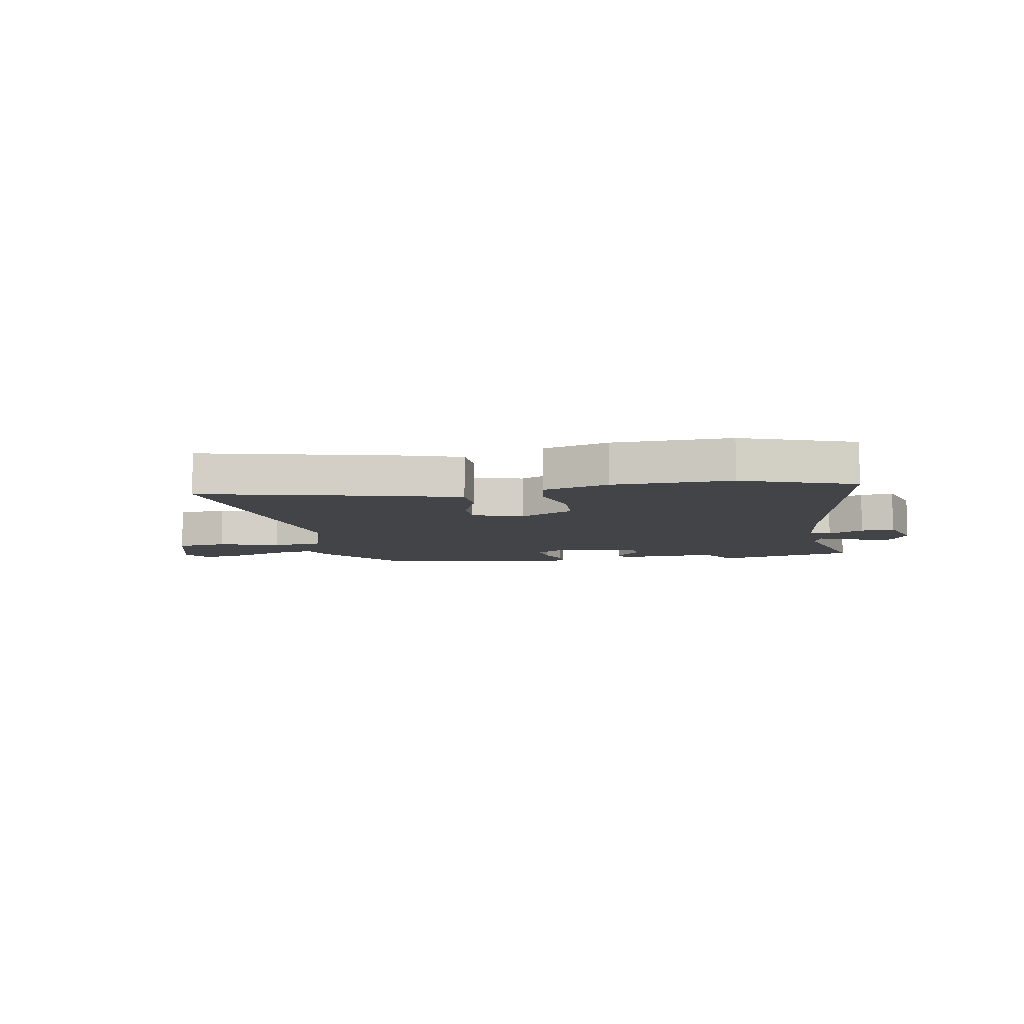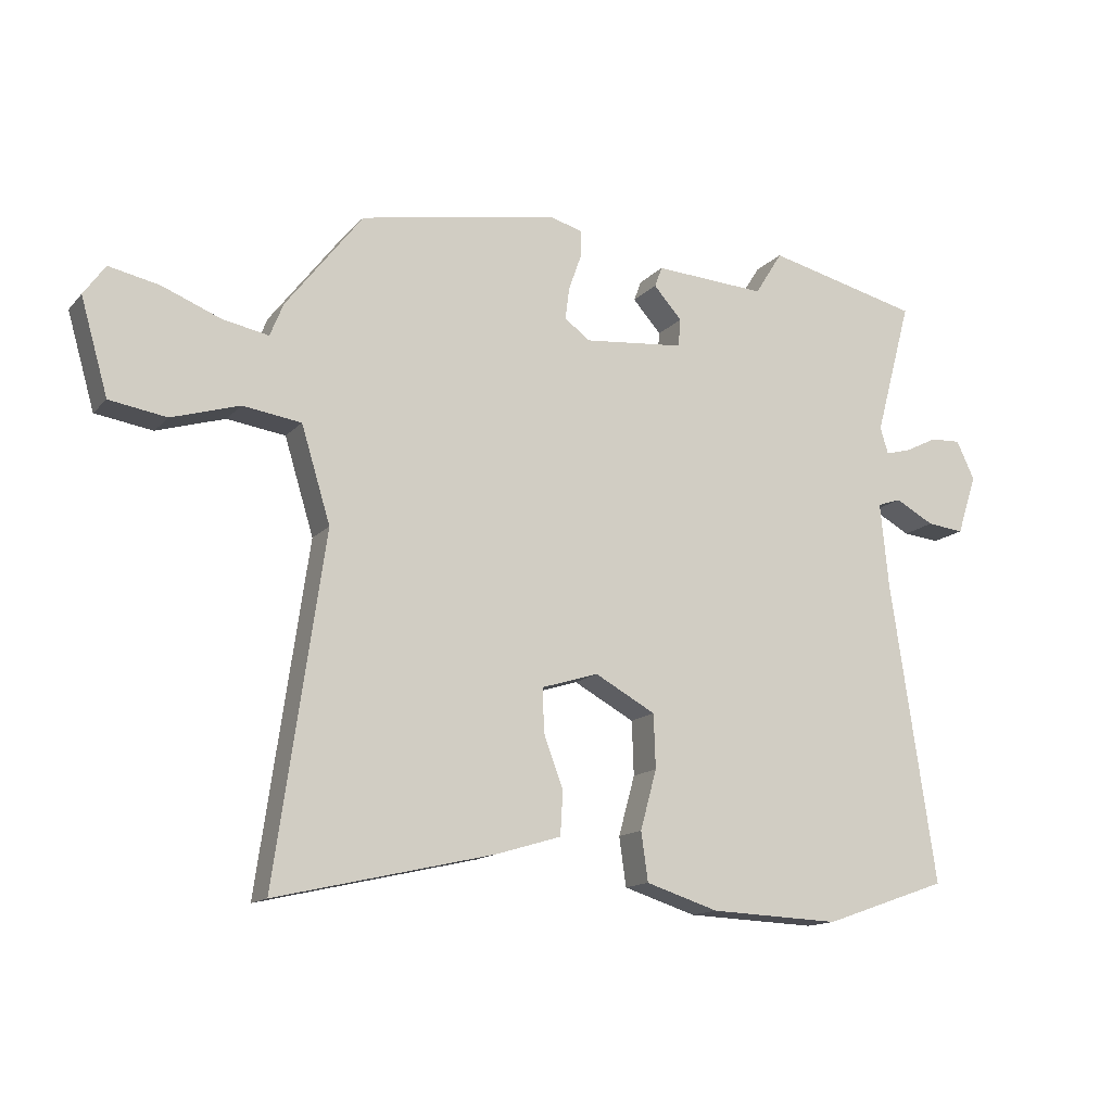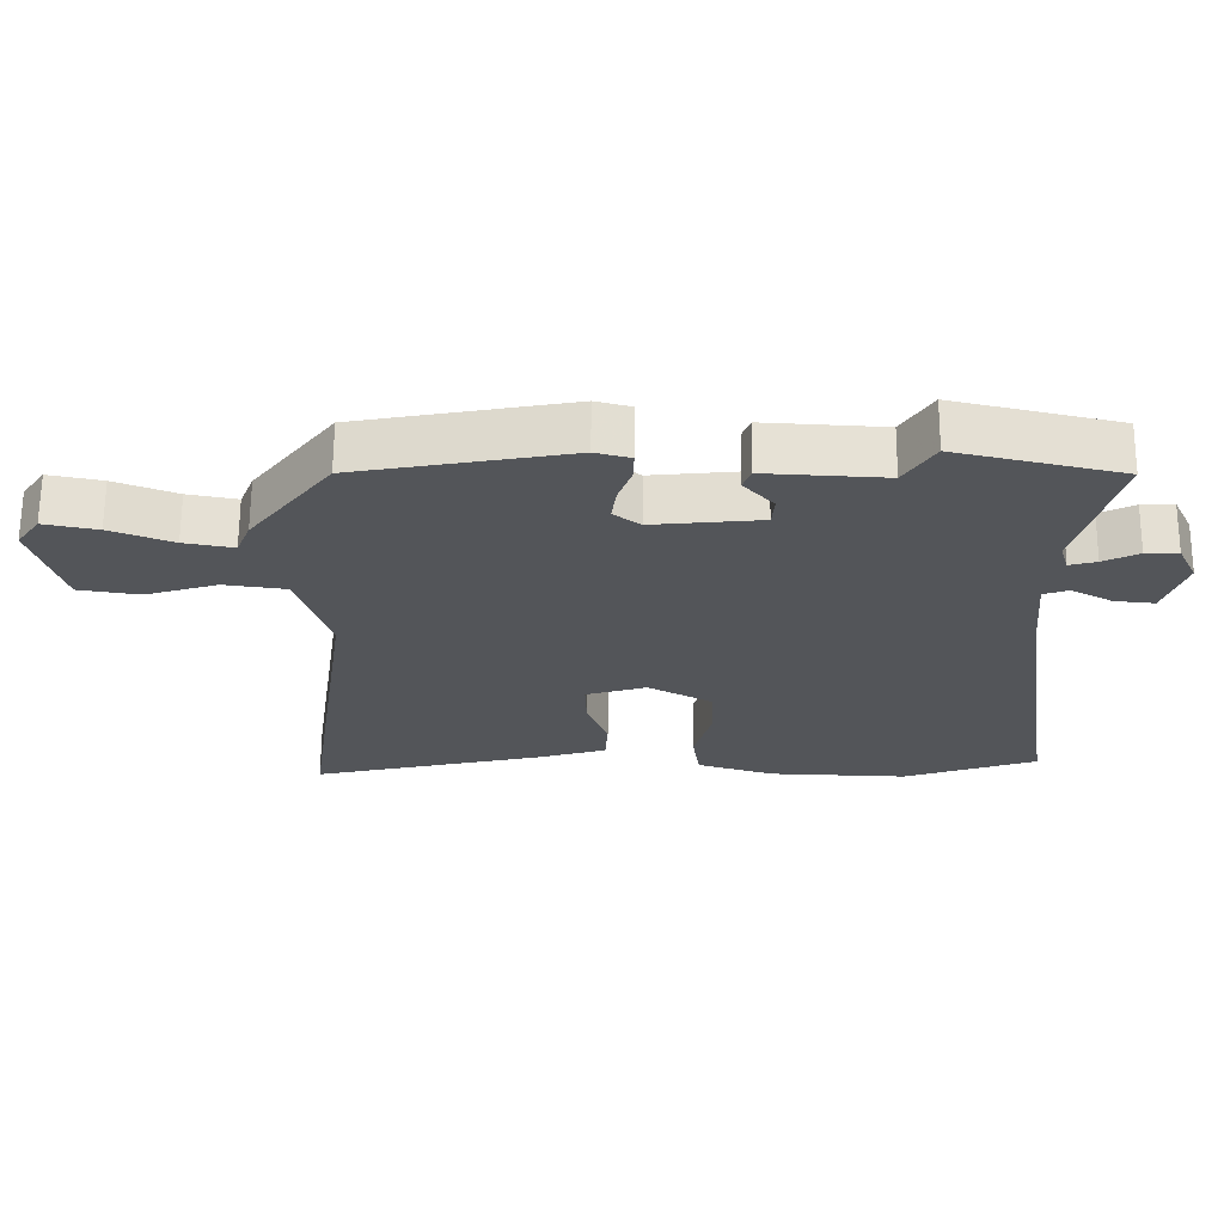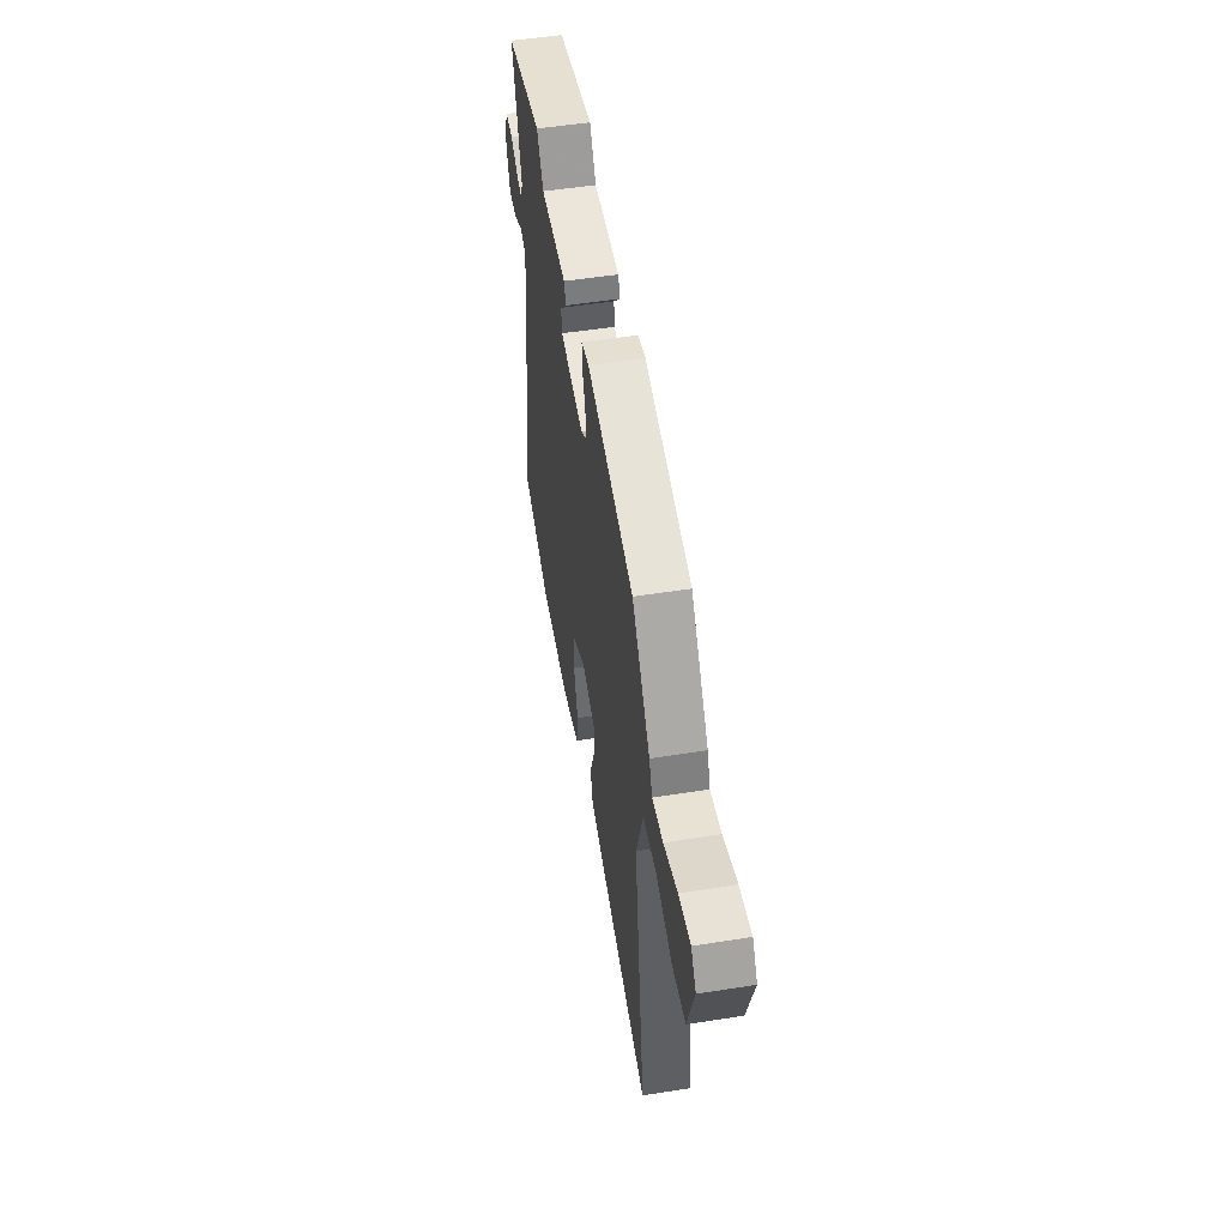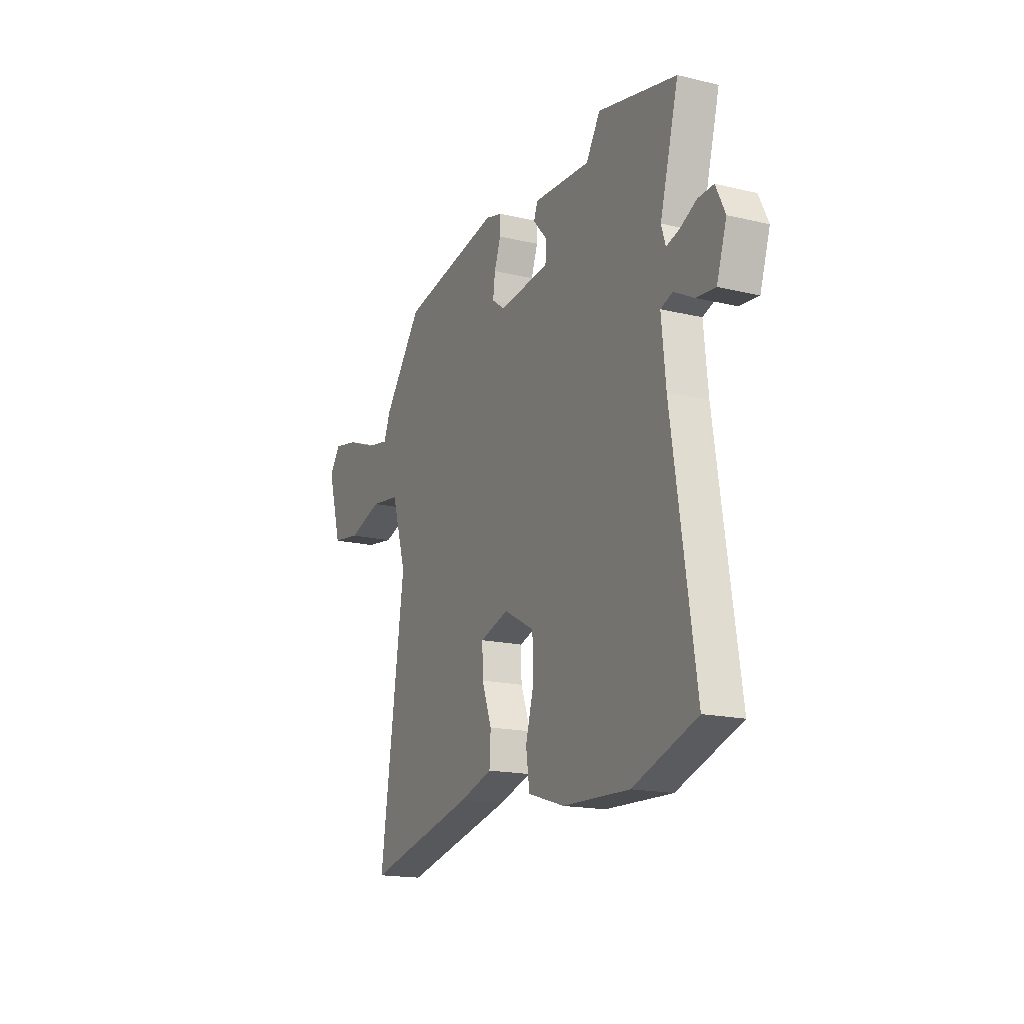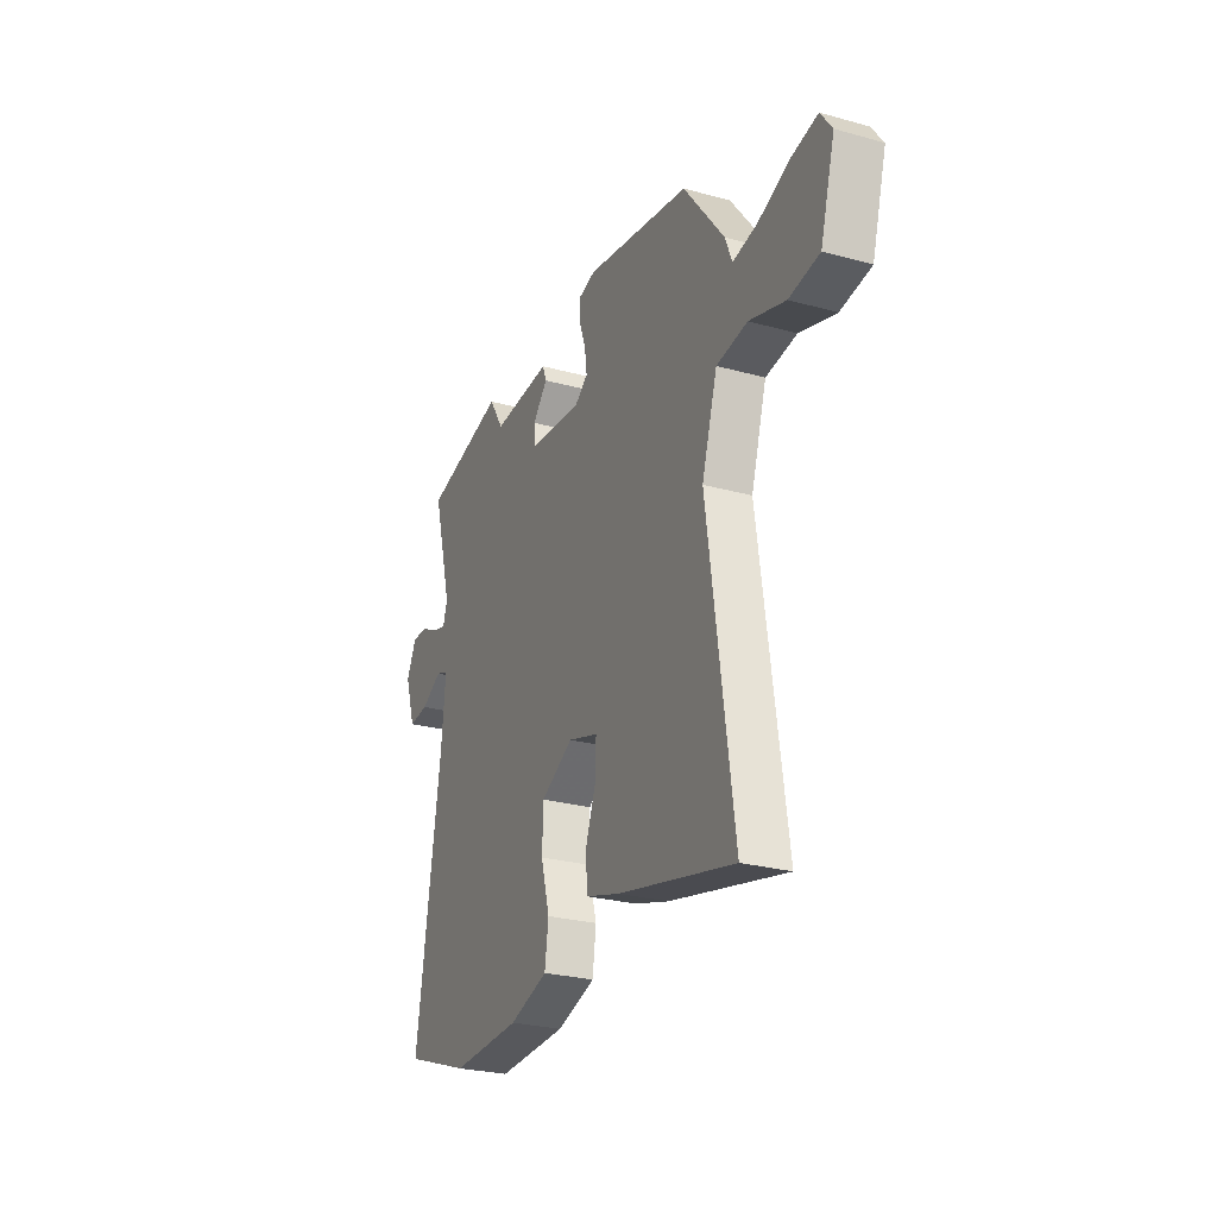
<metadata>
{"format":"obj","ext":"obj","renderer":"f3d","projection":"perspective","resolution":1024,"background":"white","views":[{"elev":-8.1,"azim":-170.5,"up":"+Y"},{"elev":-14.3,"azim":153.8,"up":"+Z"},{"elev":65.5,"azim":-179.6,"up":"+Z"},{"elev":52.6,"azim":80.4,"up":"+Z"},{"elev":-17.2,"azim":-115.5,"up":"+Z"},{"elev":-26.6,"azim":66.6,"up":"+Z"}]}
</metadata>
<code>
v 0.408 0.07 0.475
v 0.529 0.07 0.318
v 0.55 0.07 0.266
v 0.623 0.07 0.28
v 0.715 0.07 0.316
v 0.794 0.07 0.332
v 0.828 0.07 0.284
v 0.785 0.07 0.135
v 0.695 0.07 0.121
v 0.588 0.07 0.154
v 0.496 0.07 0.141
v 0.45 0.07 -0.009
v 0.527 0.07 -0.546
v 0.181 0.07 -0.466
v 0.079 0.07 -0.435
v 0.075 0.07 -0.366
v 0.106 0.07 -0.283
v 0.108 0.07 -0.215
v 0.018 0.07 -0.187
v -0.078 0.07 -0.239
v -0.081 0.07 -0.324
v -0.055 0.07 -0.418
v -0.066 0.07 -0.495
v -0.181 0.07 -0.531
v -0.388 0.07 -0.539
v -0.586 0.07 -0.47
v -0.514 0.07 0.008
v -0.501 0.07 0.14
v -0.538 0.07 0.153
v -0.6 0.07 0.12
v -0.659 0.07 0.114
v -0.69 0.07 0.209
v -0.661 0.07 0.269
v -0.613 0.07 0.267
v -0.561 0.07 0.241
v -0.521 0.07 0.23
v -0.508 0.07 0.272
v -0.566 0.07 0.485
v -0.322 0.07 0.542
v -0.278 0.07 0.472
v -0.101 0.07 0.482
v -0.089 0.07 0.45
v -0.134 0.07 0.4
v -0.13 0.07 0.356
v 0.03 0.07 0.34
v 0.07 0.07 0.37
v 0.063 0.07 0.421
v 0.043 0.07 0.477
v 0.042 0.07 0.519
v 0.094 0.07 0.533
v 0.408 0 0.475
v 0.529 0 0.318
v 0.55 0 0.266
v 0.623 0 0.28
v 0.715 0 0.316
v 0.794 0 0.332
v 0.828 0 0.284
v 0.785 0 0.135
v 0.695 0 0.121
v 0.588 0 0.154
v 0.496 0 0.141
v 0.45 0 -0.009
v 0.527 0 -0.546
v 0.181 0 -0.466
v 0.079 0 -0.435
v 0.075 0 -0.366
v 0.106 0 -0.283
v 0.108 0 -0.215
v 0.018 0 -0.187
v -0.078 0 -0.239
v -0.081 0 -0.324
v -0.055 0 -0.418
v -0.066 0 -0.495
v -0.181 0 -0.531
v -0.388 0 -0.539
v -0.586 0 -0.47
v -0.514 0 0.008
v -0.501 0 0.14
v -0.538 0 0.153
v -0.6 0 0.12
v -0.659 0 0.114
v -0.69 0 0.209
v -0.661 0 0.269
v -0.613 0 0.267
v -0.561 0 0.241
v -0.521 0 0.23
v -0.508 0 0.272
v -0.566 0 0.485
v -0.322 0 0.542
v -0.278 0 0.472
v -0.101 0 0.482
v -0.089 0 0.45
v -0.134 0 0.4
v -0.13 0 0.356
v 0.03 0 0.34
v 0.07 0 0.37
v 0.063 0 0.421
v 0.043 0 0.477
v 0.042 0 0.519
v 0.094 0 0.533
f 47 48 49 50
f 46 47 50 1
f 45 46 1 2
f 40 41 42 43
f 40 43 44
f 37 38 39 40
f 36 37 40 44
f 32 33 34 35
f 32 35 36
f 29 30 31 32
f 28 29 32 36
f 24 25 26 27
f 24 27 28
f 21 22 23 24
f 20 21 24 28
f 19 20 28 36
f 14 15 16 17
f 12 13 14 17
f 11 12 17 18
f 7 8 9 10
f 7 10 11
f 4 5 6 7
f 3 4 7 11
f 45 2 3 11
f 19 36 44 45
f 11 18 19 45
f 100 99 98 97
f 51 100 97 96
f 52 51 96 95
f 93 92 91 90
f 94 93 90
f 90 89 88 87
f 94 90 87 86
f 85 84 83 82
f 86 85 82
f 82 81 80 79
f 86 82 79 78
f 77 76 75 74
f 78 77 74
f 74 73 72 71
f 78 74 71 70
f 86 78 70 69
f 67 66 65 64
f 67 64 63 62
f 68 67 62 61
f 60 59 58 57
f 61 60 57
f 57 56 55 54
f 61 57 54 53
f 61 53 52 95
f 95 94 86 69
f 95 69 68 61
f 1 51 52 2
f 2 52 53 3
f 3 53 54 4
f 4 54 55 5
f 5 55 56 6
f 6 56 57 7
f 7 57 58 8
f 8 58 59 9
f 9 59 60 10
f 10 60 61 11
f 11 61 62 12
f 12 62 63 13
f 13 63 64 14
f 14 64 65 15
f 15 65 66 16
f 16 66 67 17
f 17 67 68 18
f 18 68 69 19
f 19 69 70 20
f 20 70 71 21
f 21 71 72 22
f 22 72 73 23
f 23 73 74 24
f 24 74 75 25
f 25 75 76 26
f 26 76 77 27
f 27 77 78 28
f 28 78 79 29
f 29 79 80 30
f 30 80 81 31
f 31 81 82 32
f 32 82 83 33
f 33 83 84 34
f 34 84 85 35
f 35 85 86 36
f 36 86 87 37
f 37 87 88 38
f 38 88 89 39
f 39 89 90 40
f 40 90 91 41
f 41 91 92 42
f 42 92 93 43
f 43 93 94 44
f 44 94 95 45
f 45 95 96 46
f 46 96 97 47
f 47 97 98 48
f 48 98 99 49
f 49 99 100 50
f 50 100 51 1

</code>
